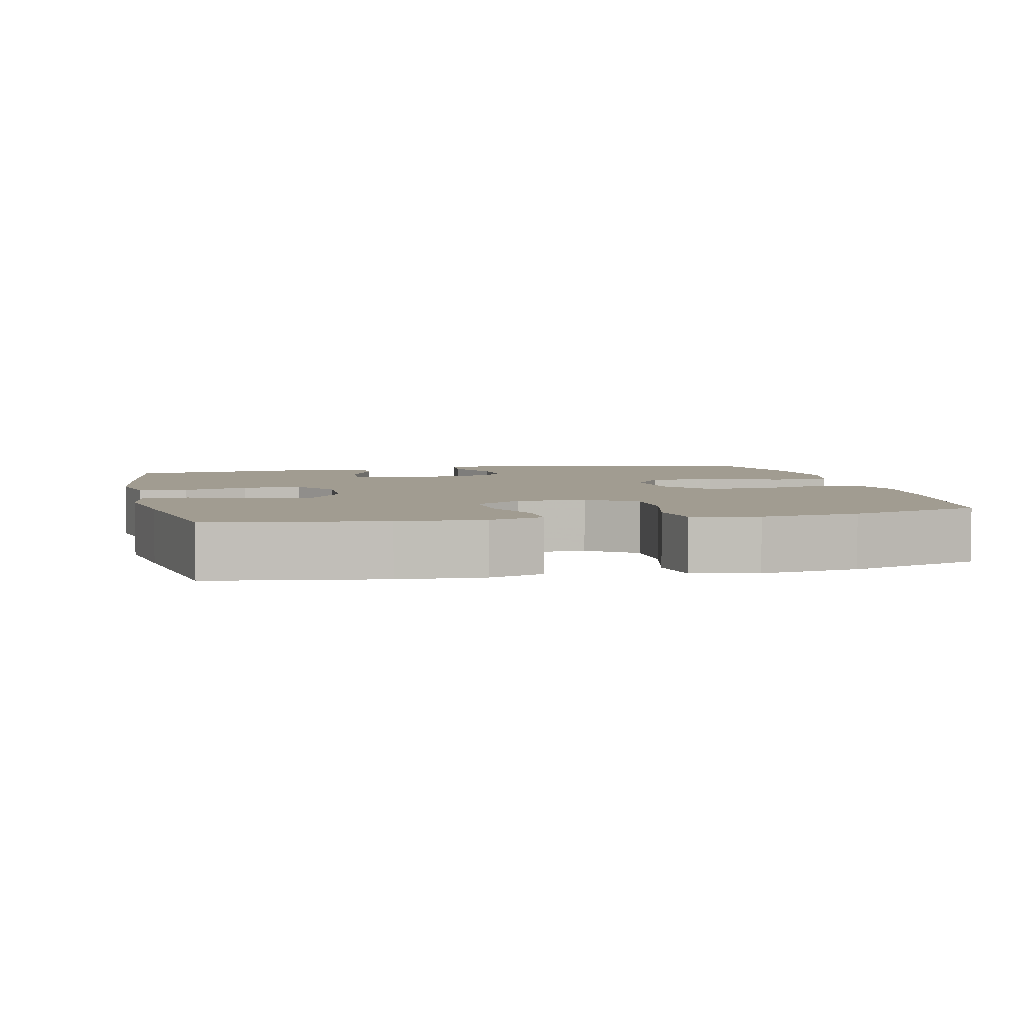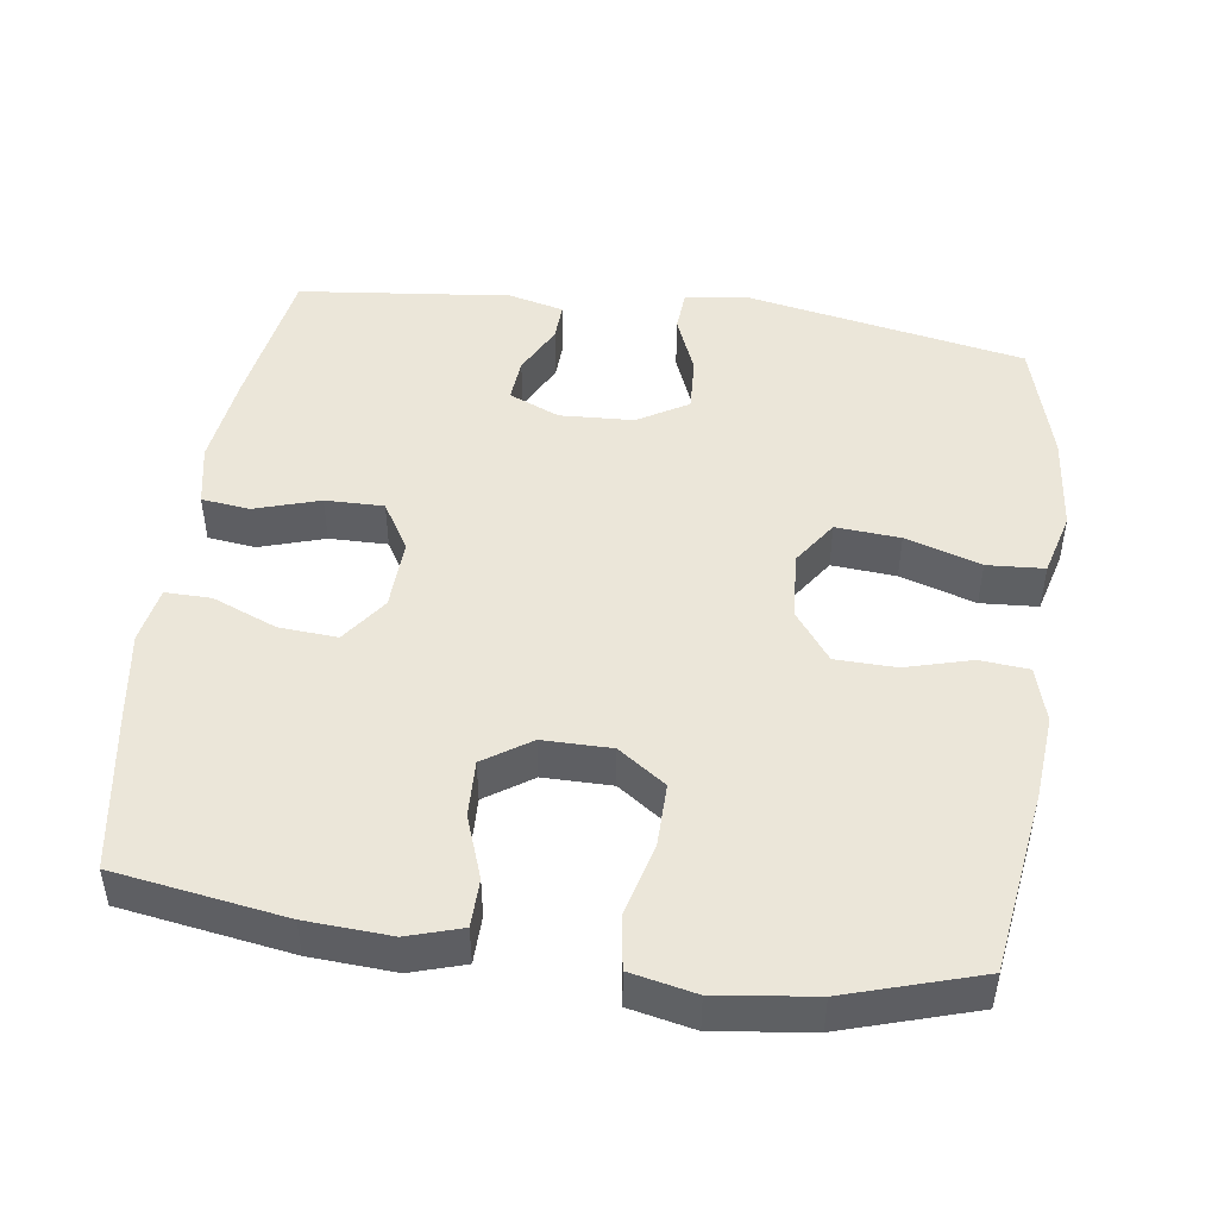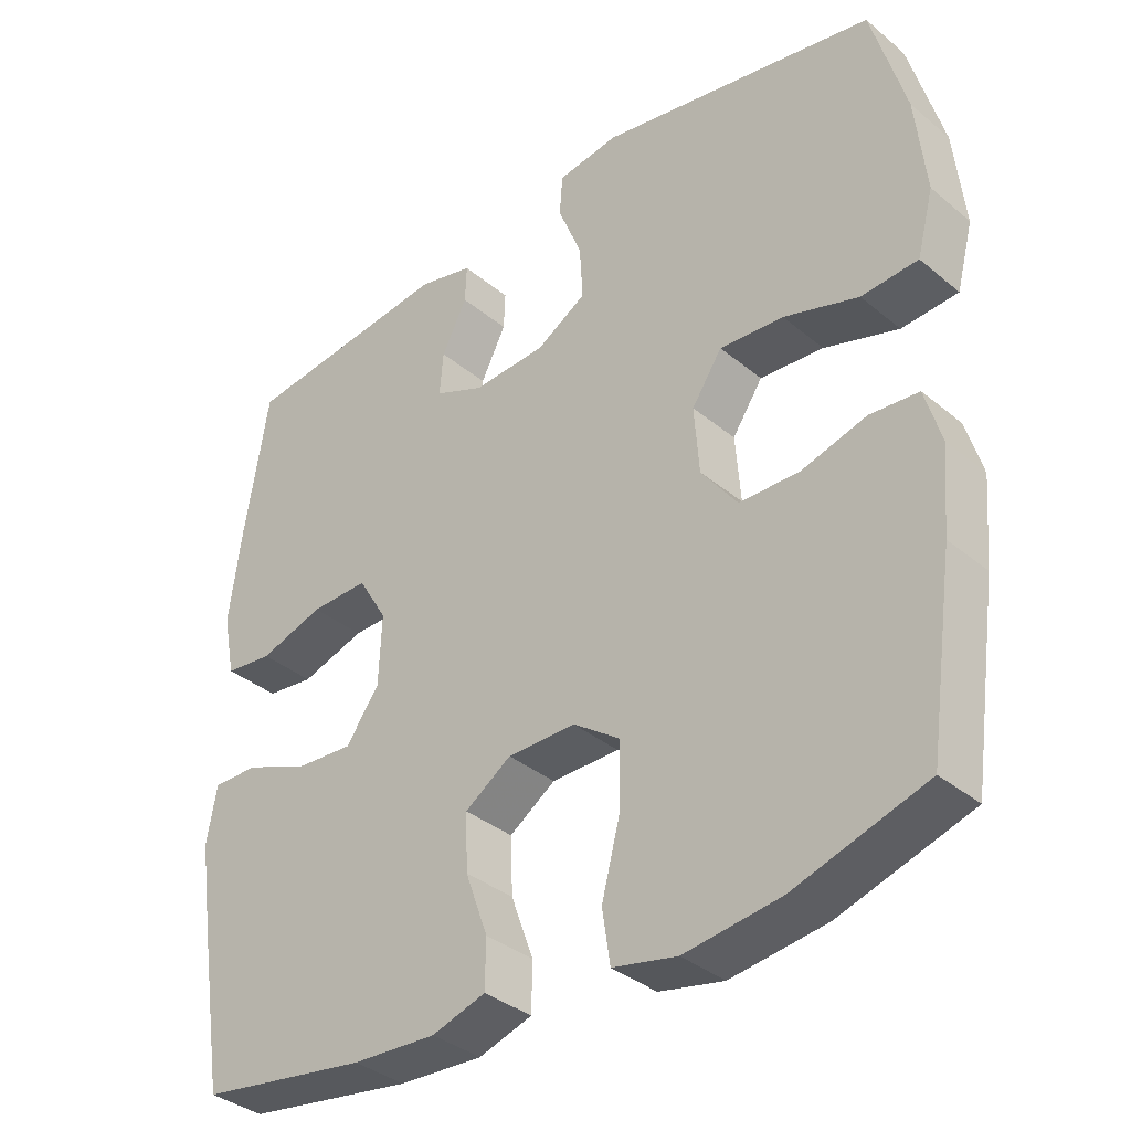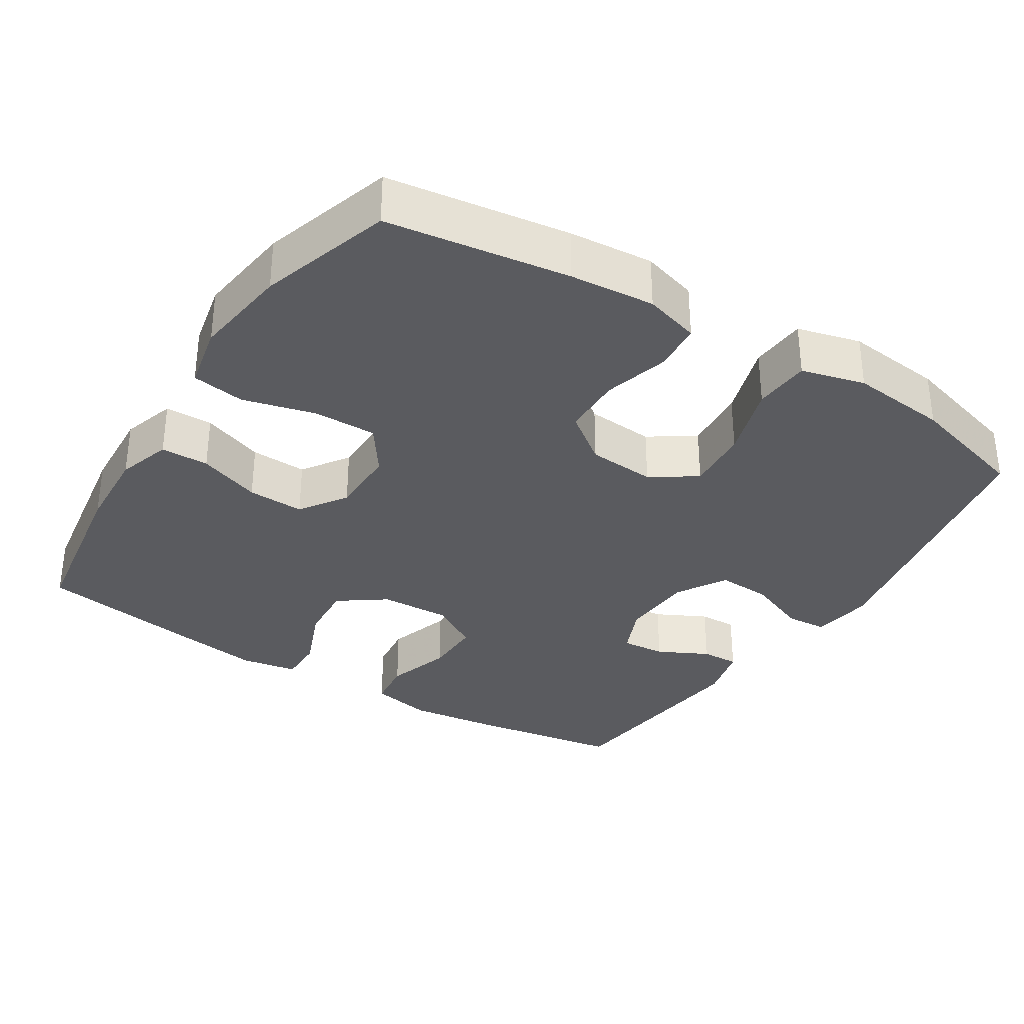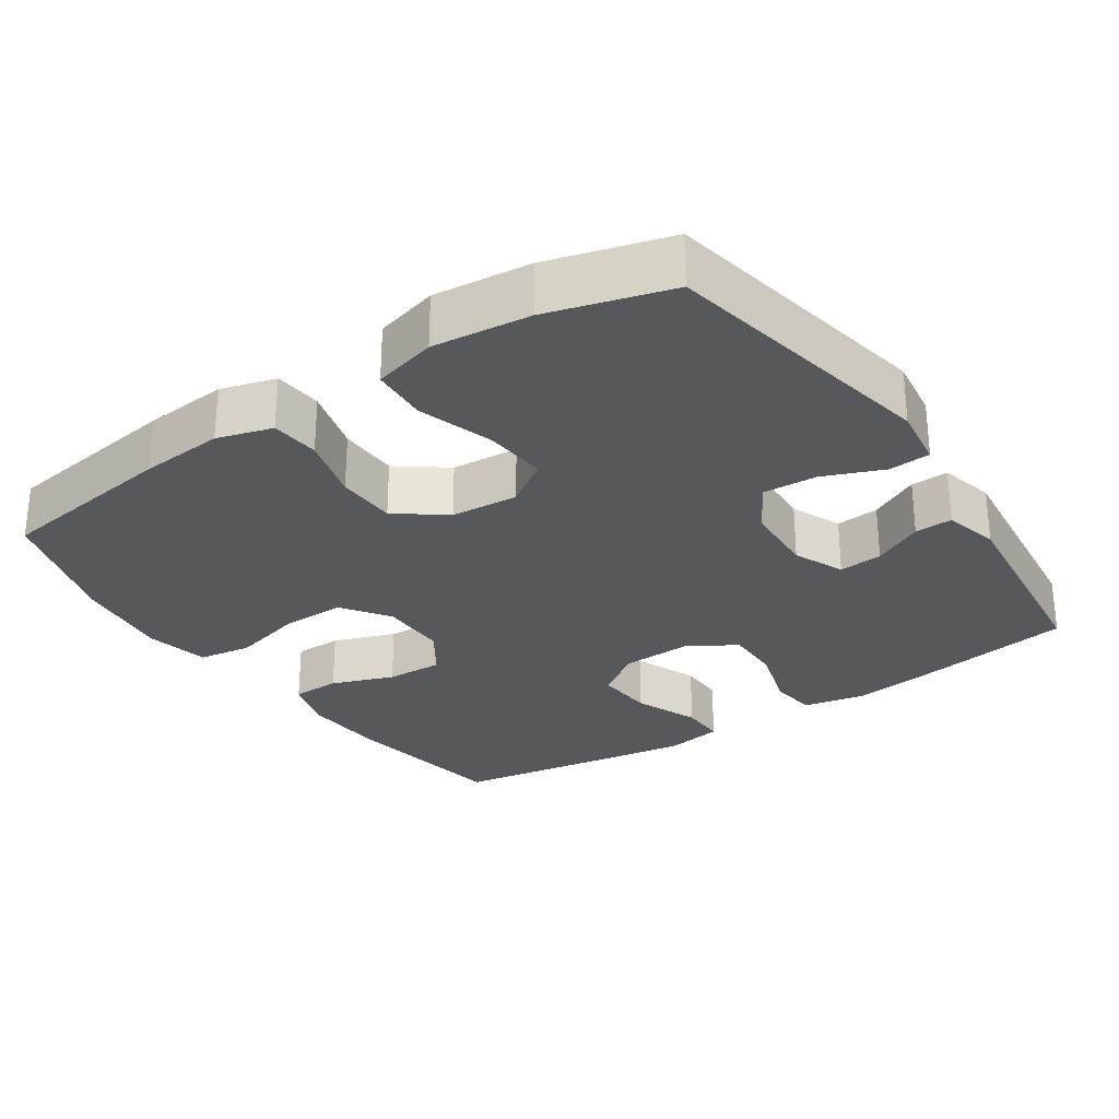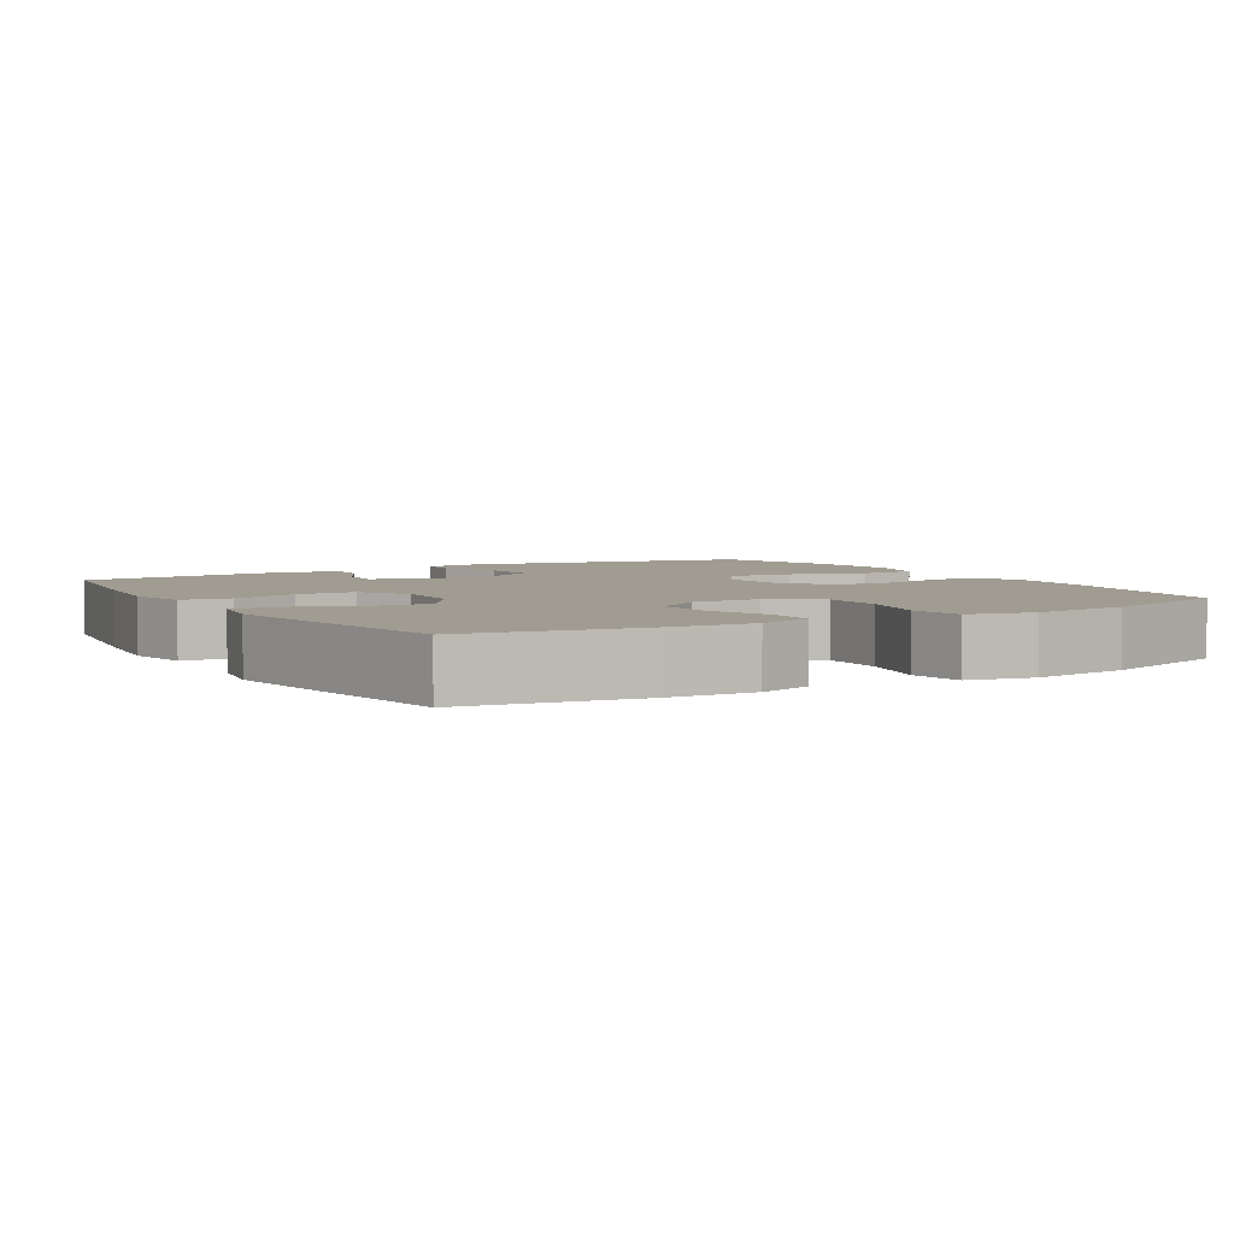
<metadata>
{"format":"obj","ext":"obj","renderer":"f3d","projection":"perspective","resolution":1024,"background":"white","views":[{"elev":4.5,"azim":166.9,"up":"+Y"},{"elev":47.5,"azim":-172.0,"up":"+Y"},{"elev":-36.0,"azim":-137.2,"up":"+Z"},{"elev":-33.3,"azim":-122.4,"up":"+Y"},{"elev":-28.1,"azim":-56.0,"up":"+Y"},{"elev":4.3,"azim":149.1,"up":"+Y"}]}
</metadata>
<code>
v -0.5 0.07 -0.5
v -0.536 0.07 -0.25
v -0.546 0.07 -0.134
v -0.524 0.07 -0.058
v -0.457 0.07 -0.052
v -0.367 0.07 -0.077
v -0.284 0.07 -0.075
v -0.234 0.07 -0.008
v -0.227 0.07 0.085
v -0.269 0.07 0.147
v -0.357 0.07 0.14
v -0.46 0.07 0.107
v -0.538 0.07 0.112
v -0.561 0.07 0.199
v -0.547 0.07 0.333
v -0.5 0.07 0.5
v -0.116 0.07 0.574
v -0.031 0.07 0.562
v -0.027 0.07 0.505
v -0.06 0.07 0.423
v -0.064 0.07 0.348
v 0.005 0.07 0.307
v 0.106 0.07 0.302
v 0.175 0.07 0.332
v 0.17 0.07 0.392
v 0.135 0.07 0.461
v 0.133 0.07 0.513
v 0.209 0.07 0.532
v 0.5 0.07 0.5
v 0.533 0.07 0.298
v 0.55 0.07 0.169
v 0.533 0.07 0.084
v 0.467 0.07 0.076
v 0.378 0.07 0.104
v 0.298 0.07 0.105
v 0.258 0.07 0.038
v 0.262 0.07 -0.059
v 0.308 0.07 -0.123
v 0.388 0.07 -0.117
v 0.476 0.07 -0.081
v 0.539 0.07 -0.08
v 0.553 0.07 -0.158
v 0.535 0.07 -0.28
v 0.5 0.07 -0.5
v 0.267 0.07 -0.537
v 0.151 0.07 -0.544
v 0.077 0.07 -0.521
v 0.076 0.07 -0.455
v 0.107 0.07 -0.369
v 0.11 0.07 -0.291
v 0.046 0.07 -0.248
v -0.048 0.07 -0.248
v -0.113 0.07 -0.294
v -0.112 0.07 -0.381
v -0.086 0.07 -0.481
v -0.097 0.07 -0.554
v -0.186 0.07 -0.573
v -0.319 0.07 -0.556
v -0.5 0 -0.5
v -0.536 0 -0.25
v -0.546 0 -0.134
v -0.524 0 -0.058
v -0.457 0 -0.052
v -0.367 0 -0.077
v -0.284 0 -0.075
v -0.234 0 -0.008
v -0.227 0 0.085
v -0.269 0 0.147
v -0.357 0 0.14
v -0.46 0 0.107
v -0.538 0 0.112
v -0.561 0 0.199
v -0.547 0 0.333
v -0.5 0 0.5
v -0.116 0 0.574
v -0.031 0 0.562
v -0.027 0 0.505
v -0.06 0 0.423
v -0.064 0 0.348
v 0.005 0 0.307
v 0.106 0 0.302
v 0.175 0 0.332
v 0.17 0 0.392
v 0.135 0 0.461
v 0.133 0 0.513
v 0.209 0 0.532
v 0.5 0 0.5
v 0.533 0 0.298
v 0.55 0 0.169
v 0.533 0 0.084
v 0.467 0 0.076
v 0.378 0 0.104
v 0.298 0 0.105
v 0.258 0 0.038
v 0.262 0 -0.059
v 0.308 0 -0.123
v 0.388 0 -0.117
v 0.476 0 -0.081
v 0.539 0 -0.08
v 0.553 0 -0.158
v 0.535 0 -0.28
v 0.5 0 -0.5
v 0.267 0 -0.537
v 0.151 0 -0.544
v 0.077 0 -0.521
v 0.076 0 -0.455
v 0.107 0 -0.369
v 0.11 0 -0.291
v 0.046 0 -0.248
v -0.048 0 -0.248
v -0.113 0 -0.294
v -0.112 0 -0.381
v -0.086 0 -0.481
v -0.097 0 -0.554
v -0.186 0 -0.573
v -0.319 0 -0.556
f 4 5 6
f 3 4 6
f 2 3 6
f 1 2 6
f 58 1 6
f 57 58 6
f 56 57 6
f 55 56 6
f 54 55 6
f 53 54 6 7
f 52 53 7 8
f 51 52 8 9
f 50 51 9 10
f 47 48 49
f 46 47 49
f 45 46 49
f 44 45 49
f 43 44 49
f 42 43 49
f 41 42 49
f 40 41 49
f 39 40 49
f 38 39 49 50
f 37 38 50 10
f 32 33 34
f 31 32 34
f 30 31 34
f 29 30 34
f 28 29 34
f 27 28 34
f 26 27 34
f 25 26 34
f 24 25 34 35
f 23 24 35 36
f 18 19 20
f 17 18 20
f 16 17 20
f 15 16 20
f 14 15 20
f 13 14 20
f 12 13 20
f 11 12 20
f 10 11 20 21
f 36 37 10
f 23 36 10
f 22 23 10
f 10 21 22
f 64 63 62
f 64 62 61
f 64 61 60
f 64 60 59
f 64 59 116
f 64 116 115
f 64 115 114
f 64 114 113
f 64 113 112
f 65 64 112 111
f 66 65 111 110
f 67 66 110 109
f 68 67 109 108
f 107 106 105
f 107 105 104
f 107 104 103
f 107 103 102
f 107 102 101
f 107 101 100
f 107 100 99
f 107 99 98
f 107 98 97
f 108 107 97 96
f 68 108 96 95
f 92 91 90
f 92 90 89
f 92 89 88
f 92 88 87
f 92 87 86
f 92 86 85
f 92 85 84
f 92 84 83
f 93 92 83 82
f 94 93 82 81
f 78 77 76
f 78 76 75
f 78 75 74
f 78 74 73
f 78 73 72
f 78 72 71
f 78 71 70
f 78 70 69
f 79 78 69 68
f 68 95 94
f 68 94 81
f 68 81 80
f 80 79 68
f 1 59 60 2
f 2 60 61 3
f 3 61 62 4
f 4 62 63 5
f 5 63 64 6
f 6 64 65 7
f 7 65 66 8
f 8 66 67 9
f 9 67 68 10
f 10 68 69 11
f 11 69 70 12
f 12 70 71 13
f 13 71 72 14
f 14 72 73 15
f 15 73 74 16
f 16 74 75 17
f 17 75 76 18
f 18 76 77 19
f 19 77 78 20
f 20 78 79 21
f 21 79 80 22
f 22 80 81 23
f 23 81 82 24
f 24 82 83 25
f 25 83 84 26
f 26 84 85 27
f 27 85 86 28
f 28 86 87 29
f 29 87 88 30
f 30 88 89 31
f 31 89 90 32
f 32 90 91 33
f 33 91 92 34
f 34 92 93 35
f 35 93 94 36
f 36 94 95 37
f 37 95 96 38
f 38 96 97 39
f 39 97 98 40
f 40 98 99 41
f 41 99 100 42
f 42 100 101 43
f 43 101 102 44
f 44 102 103 45
f 45 103 104 46
f 46 104 105 47
f 47 105 106 48
f 48 106 107 49
f 49 107 108 50
f 50 108 109 51
f 51 109 110 52
f 52 110 111 53
f 53 111 112 54
f 54 112 113 55
f 55 113 114 56
f 56 114 115 57
f 57 115 116 58
f 58 116 59 1

</code>
